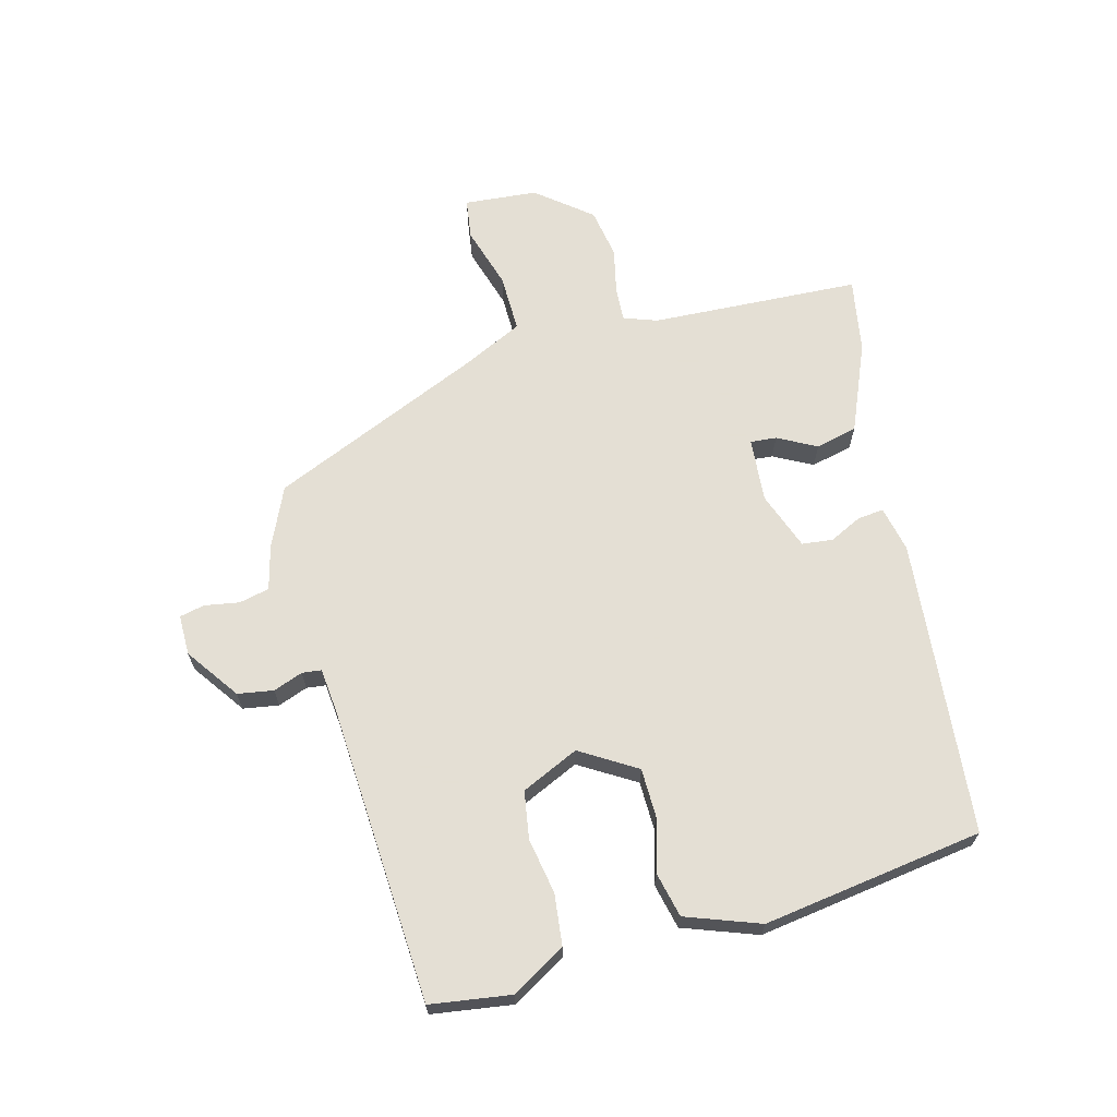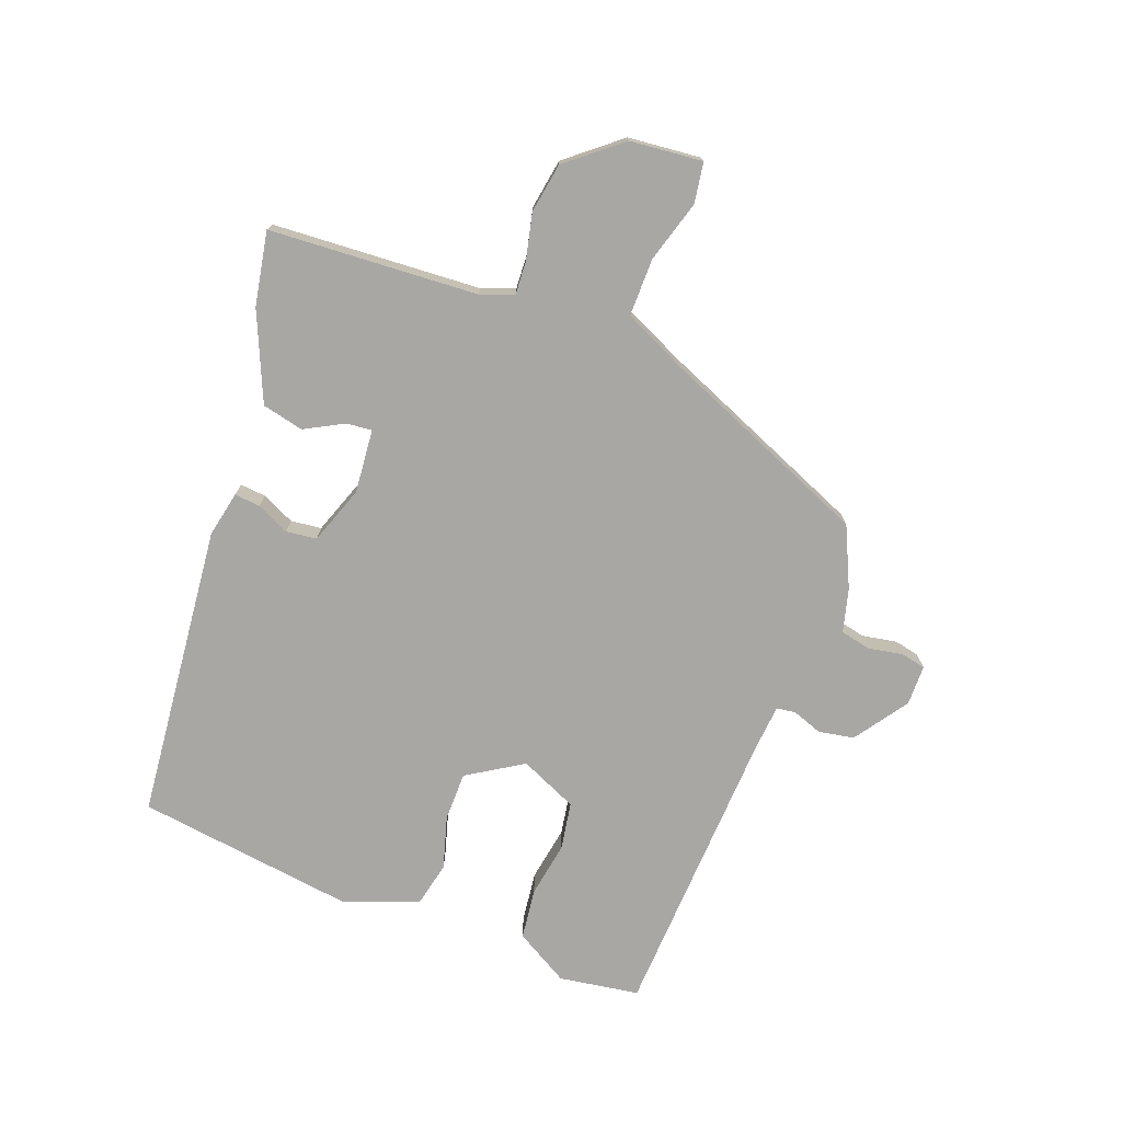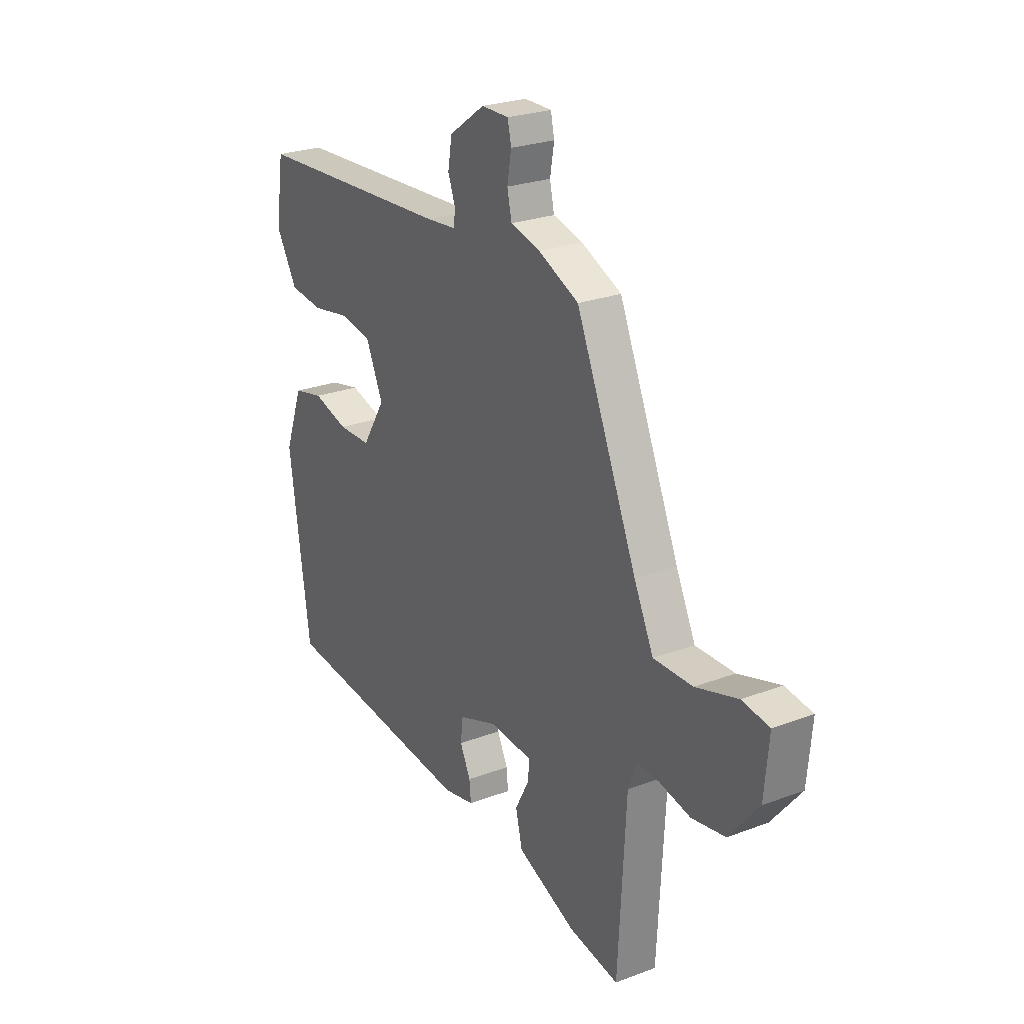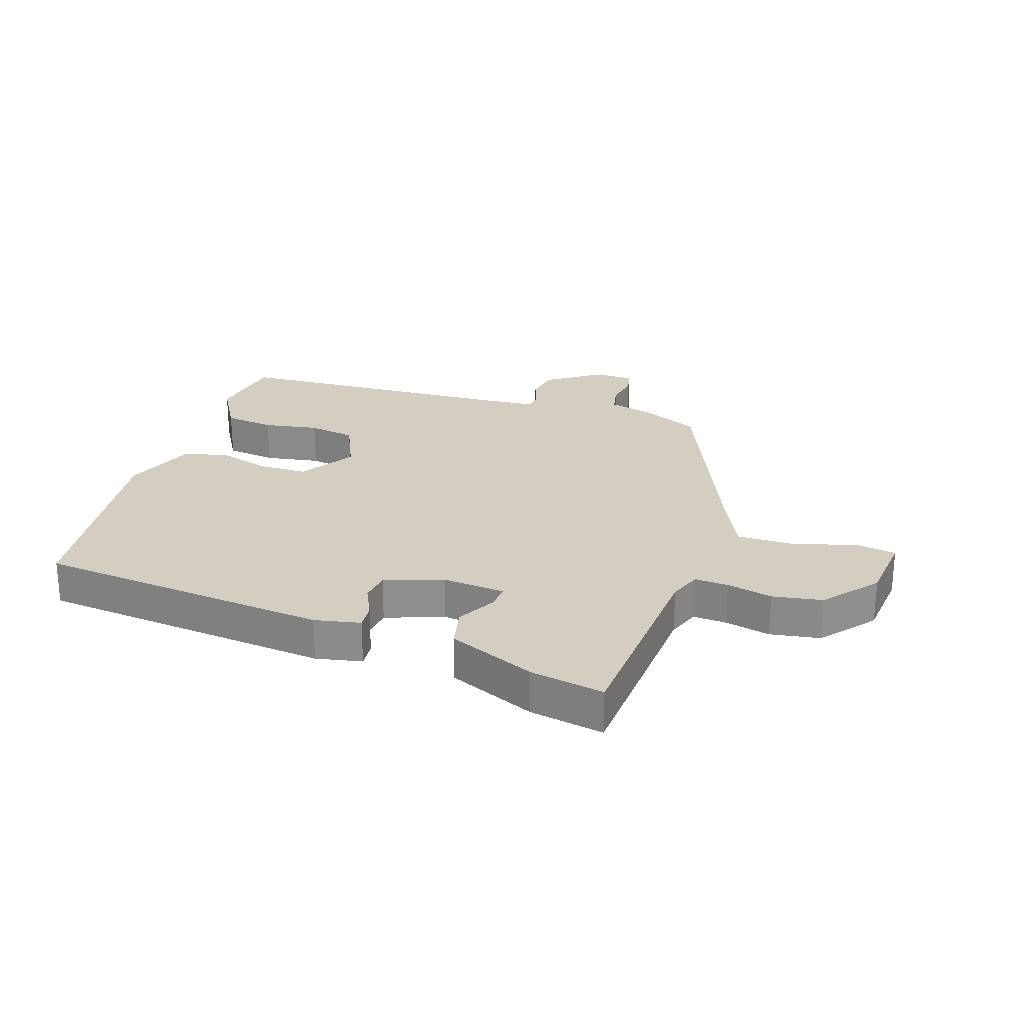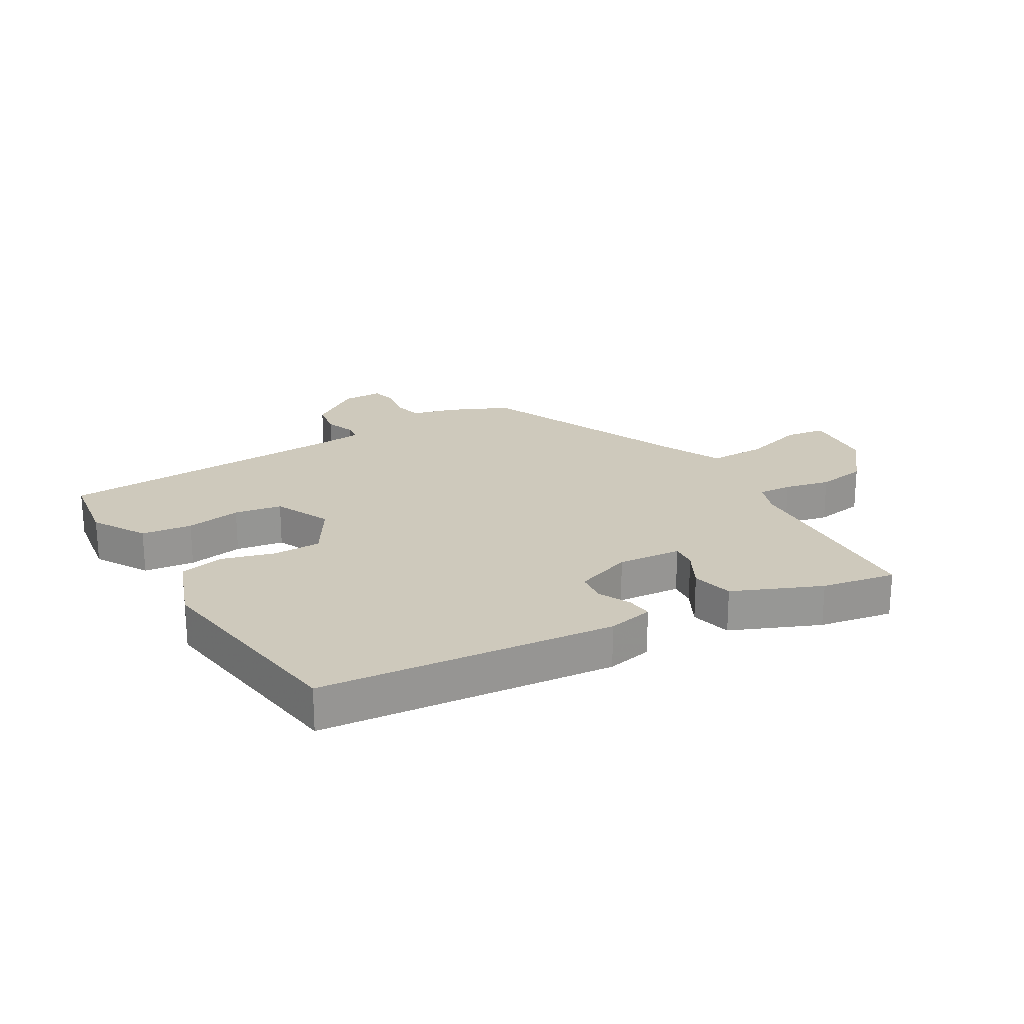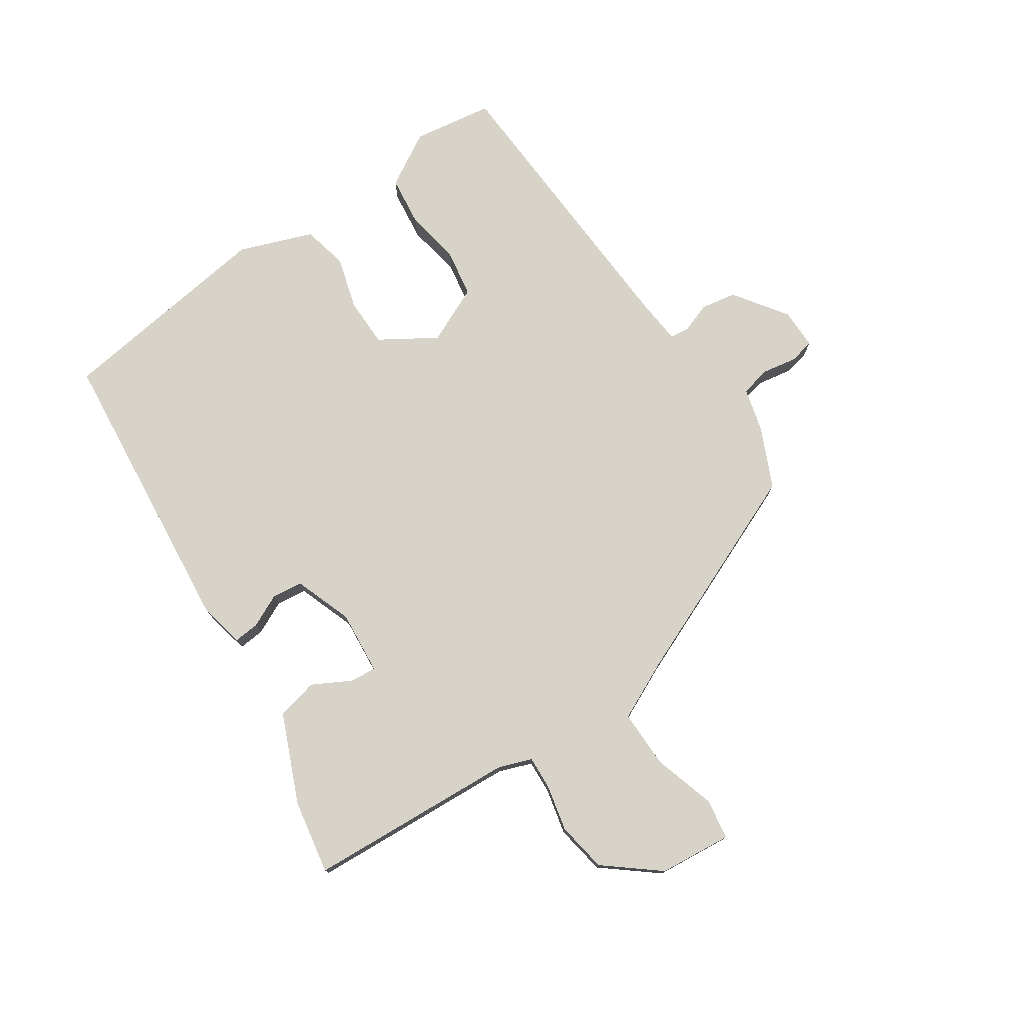
<metadata>
{"format":"obj","ext":"obj","renderer":"f3d","projection":"perspective","resolution":1024,"background":"white","views":[{"elev":66.3,"azim":74.9,"up":"+Y"},{"elev":-74.8,"azim":-110.3,"up":"+Y"},{"elev":25.2,"azim":-121.4,"up":"+Z"},{"elev":25.1,"azim":-161.4,"up":"+Y"},{"elev":22.3,"azim":149.4,"up":"+Y"},{"elev":76.5,"azim":-123.8,"up":"+Y"}]}
</metadata>
<code>
v 0.476 0.07 -0.431
v -0.014 0.07 -0.478
v -0.09 0.07 -0.462
v -0.086 0.07 -0.419
v -0.06 0.07 -0.365
v -0.066 0.07 -0.314
v -0.162 0.07 -0.279
v -0.268 0.07 -0.288
v -0.264 0.07 -0.331
v -0.23 0.07 -0.395
v -0.246 0.07 -0.464
v -0.392 0.07 -0.526
v -0.515 0.07 -0.548
v -0.534 0.07 -0.201
v -0.554 0.07 -0.146
v -0.61 0.07 -0.149
v -0.686 0.07 -0.166
v -0.769 0.07 -0.152
v -0.841 0.07 -0.063
v -0.852 0.07 0.058
v -0.785 0.07 0.068
v -0.682 0.07 0.037
v -0.586 0.07 0.036
v -0.538 0.07 0.137
v -0.388 0.07 0.488
v -0.289 0.07 0.533
v -0.216 0.07 0.552
v -0.205 0.07 0.602
v -0.215 0.07 0.66
v -0.206 0.07 0.701
v -0.139 0.07 0.701
v -0.051 0.07 0.639
v -0.041 0.07 0.58
v -0.059 0.07 0.531
v -0.055 0.07 0.499
v 0.02 0.07 0.492
v 0.512 0.07 0.465
v 0.532 0.07 0.332
v 0.48 0.07 0.243
v 0.396 0.07 0.233
v 0.304 0.07 0.249
v 0.225 0.07 0.236
v 0.182 0.07 0.141
v 0.239 0.07 0.049
v 0.32 0.07 0.048
v 0.407 0.07 0.073
v 0.482 0.07 0.056
v 0.527 0.07 -0.066
v 0.476 0 -0.431
v -0.014 0 -0.478
v -0.09 0 -0.462
v -0.086 0 -0.419
v -0.06 0 -0.365
v -0.066 0 -0.314
v -0.162 0 -0.279
v -0.268 0 -0.288
v -0.264 0 -0.331
v -0.23 0 -0.395
v -0.246 0 -0.464
v -0.392 0 -0.526
v -0.515 0 -0.548
v -0.534 0 -0.201
v -0.554 0 -0.146
v -0.61 0 -0.149
v -0.686 0 -0.166
v -0.769 0 -0.152
v -0.841 0 -0.063
v -0.852 0 0.058
v -0.785 0 0.068
v -0.682 0 0.037
v -0.586 0 0.036
v -0.538 0 0.137
v -0.388 0 0.488
v -0.289 0 0.533
v -0.216 0 0.552
v -0.205 0 0.602
v -0.215 0 0.66
v -0.206 0 0.701
v -0.139 0 0.701
v -0.051 0 0.639
v -0.041 0 0.58
v -0.059 0 0.531
v -0.055 0 0.499
v 0.02 0 0.492
v 0.512 0 0.465
v 0.532 0 0.332
v 0.48 0 0.243
v 0.396 0 0.233
v 0.304 0 0.249
v 0.225 0 0.236
v 0.182 0 0.141
v 0.239 0 0.049
v 0.32 0 0.048
v 0.407 0 0.073
v 0.482 0 0.056
v 0.527 0 -0.066
f 3 4 5
f 2 3 5
f 1 2 5
f 48 1 5
f 47 48 5
f 46 47 5
f 45 46 5
f 44 45 5 6
f 43 44 6 7
f 42 43 7 8
f 39 40 41
f 38 39 41
f 37 38 41
f 36 37 41
f 35 36 41 42
f 32 33 34
f 31 32 34
f 30 31 34
f 29 30 34
f 28 29 34
f 27 28 34 35
f 35 42 8
f 27 35 8
f 26 27 8
f 25 26 8
f 24 25 8
f 20 21 22
f 19 20 22
f 18 19 22
f 17 18 22
f 16 17 22
f 15 16 22 23
f 24 8 9
f 23 24 9
f 15 23 9
f 14 15 9
f 12 13 14
f 11 12 14
f 10 11 14
f 9 10 14
f 53 52 51
f 53 51 50
f 53 50 49
f 53 49 96
f 53 96 95
f 53 95 94
f 53 94 93
f 54 53 93 92
f 55 54 92 91
f 56 55 91 90
f 89 88 87
f 89 87 86
f 89 86 85
f 89 85 84
f 90 89 84 83
f 82 81 80
f 82 80 79
f 82 79 78
f 82 78 77
f 82 77 76
f 83 82 76 75
f 56 90 83
f 56 83 75
f 56 75 74
f 56 74 73
f 56 73 72
f 70 69 68
f 70 68 67
f 70 67 66
f 70 66 65
f 70 65 64
f 71 70 64 63
f 57 56 72
f 57 72 71
f 57 71 63
f 57 63 62
f 62 61 60
f 62 60 59
f 62 59 58
f 62 58 57
f 1 49 50 2
f 2 50 51 3
f 3 51 52 4
f 4 52 53 5
f 5 53 54 6
f 6 54 55 7
f 7 55 56 8
f 8 56 57 9
f 9 57 58 10
f 10 58 59 11
f 11 59 60 12
f 12 60 61 13
f 13 61 62 14
f 14 62 63 15
f 15 63 64 16
f 16 64 65 17
f 17 65 66 18
f 18 66 67 19
f 19 67 68 20
f 20 68 69 21
f 21 69 70 22
f 22 70 71 23
f 23 71 72 24
f 24 72 73 25
f 25 73 74 26
f 26 74 75 27
f 27 75 76 28
f 28 76 77 29
f 29 77 78 30
f 30 78 79 31
f 31 79 80 32
f 32 80 81 33
f 33 81 82 34
f 34 82 83 35
f 35 83 84 36
f 36 84 85 37
f 37 85 86 38
f 38 86 87 39
f 39 87 88 40
f 40 88 89 41
f 41 89 90 42
f 42 90 91 43
f 43 91 92 44
f 44 92 93 45
f 45 93 94 46
f 46 94 95 47
f 47 95 96 48
f 48 96 49 1

</code>
